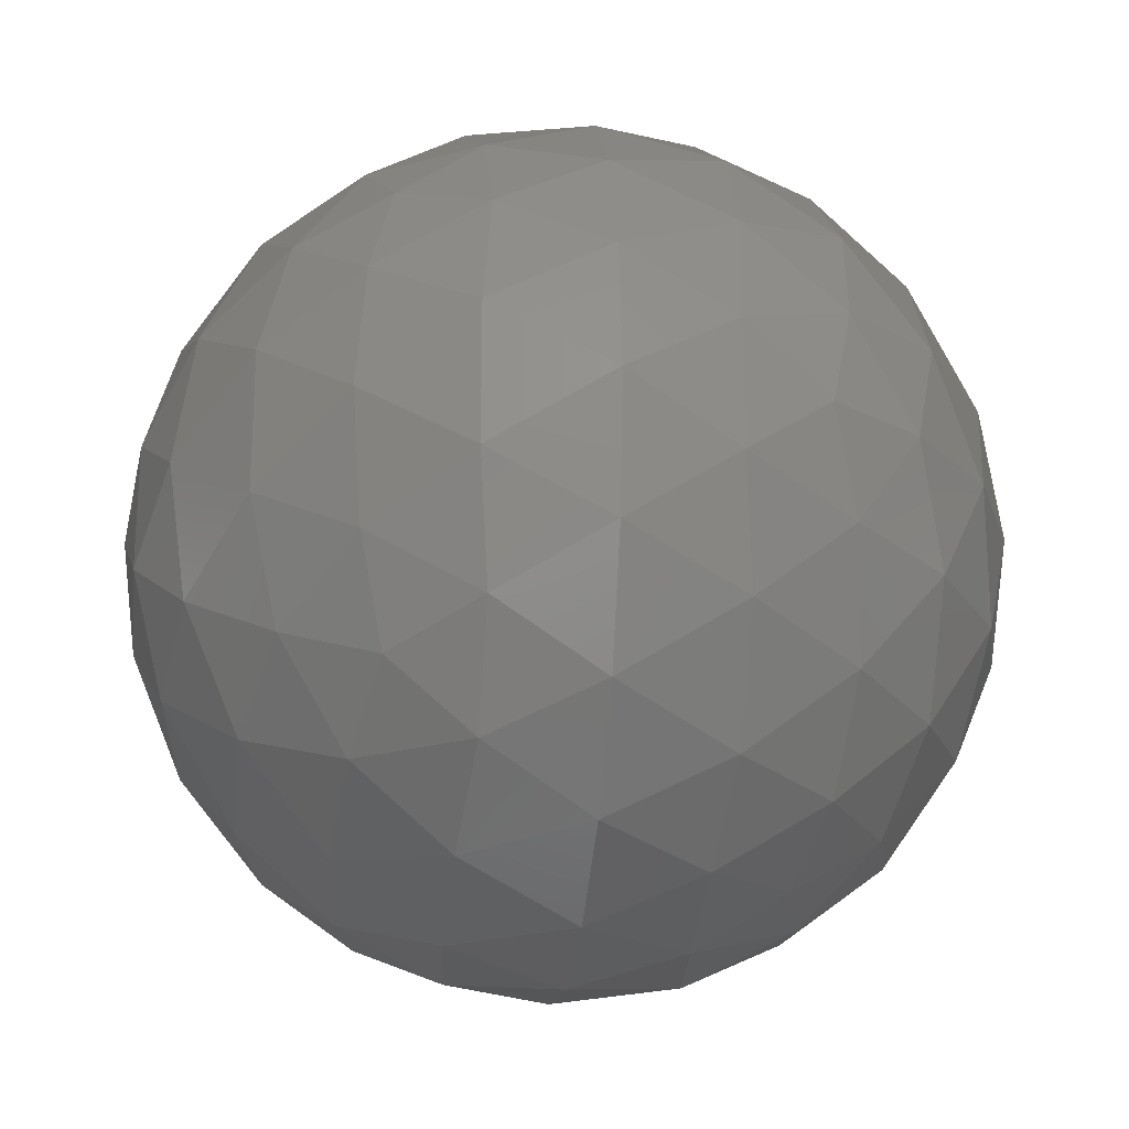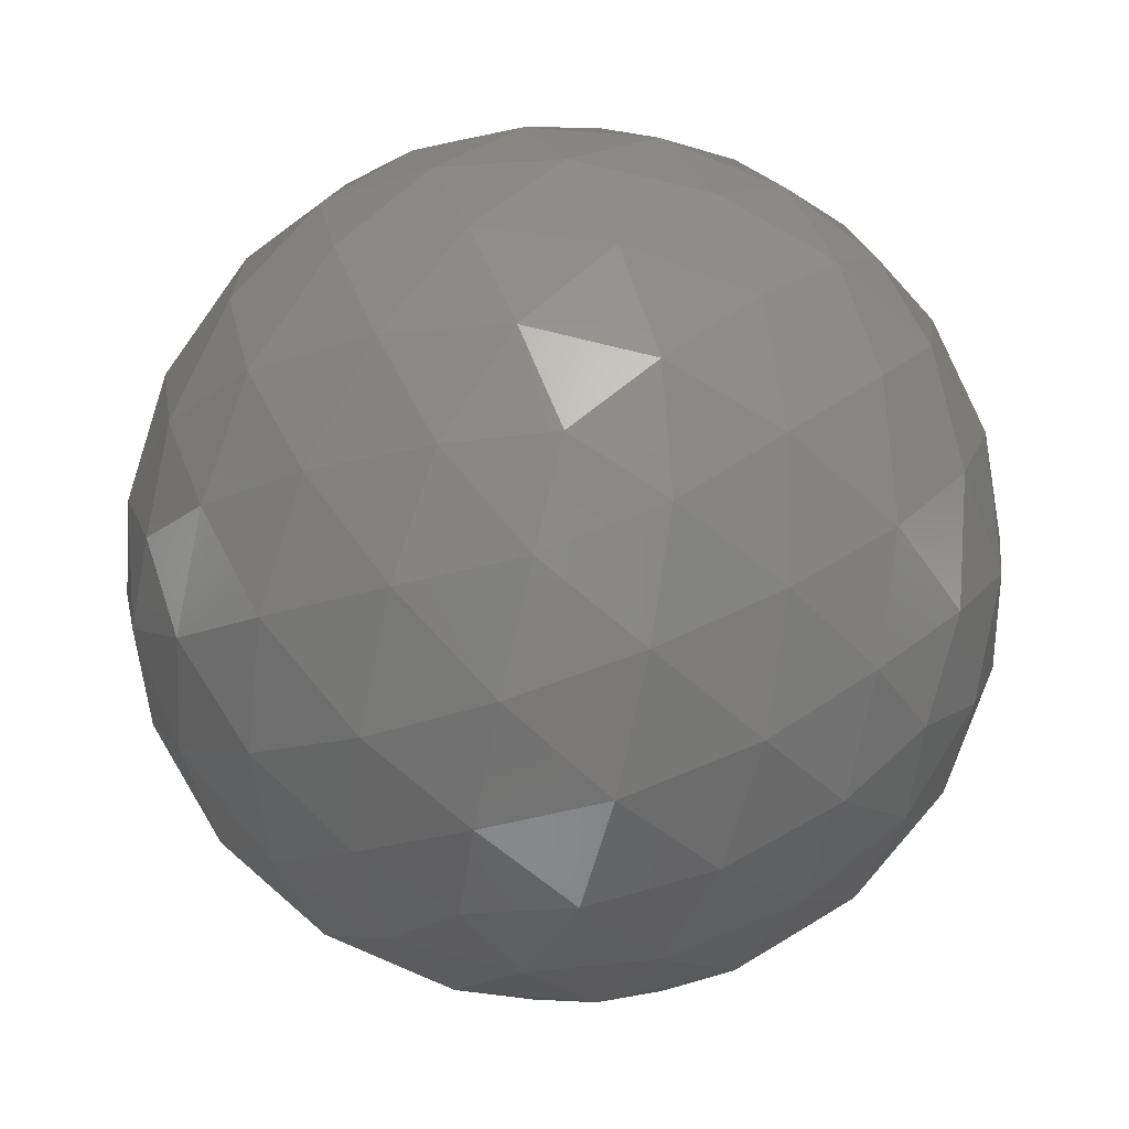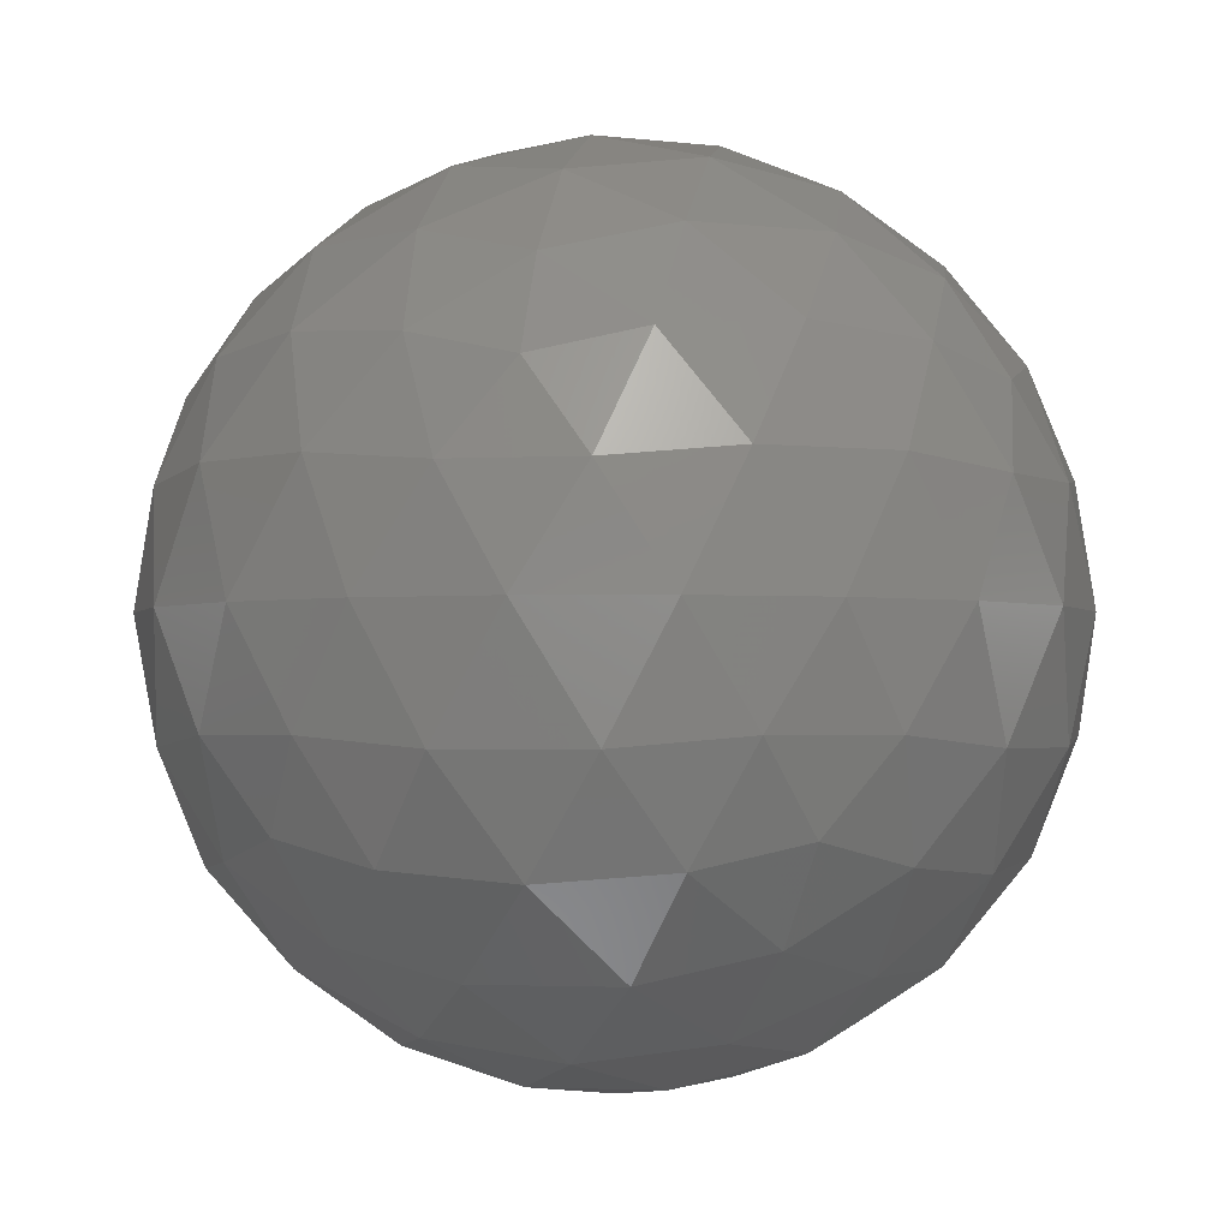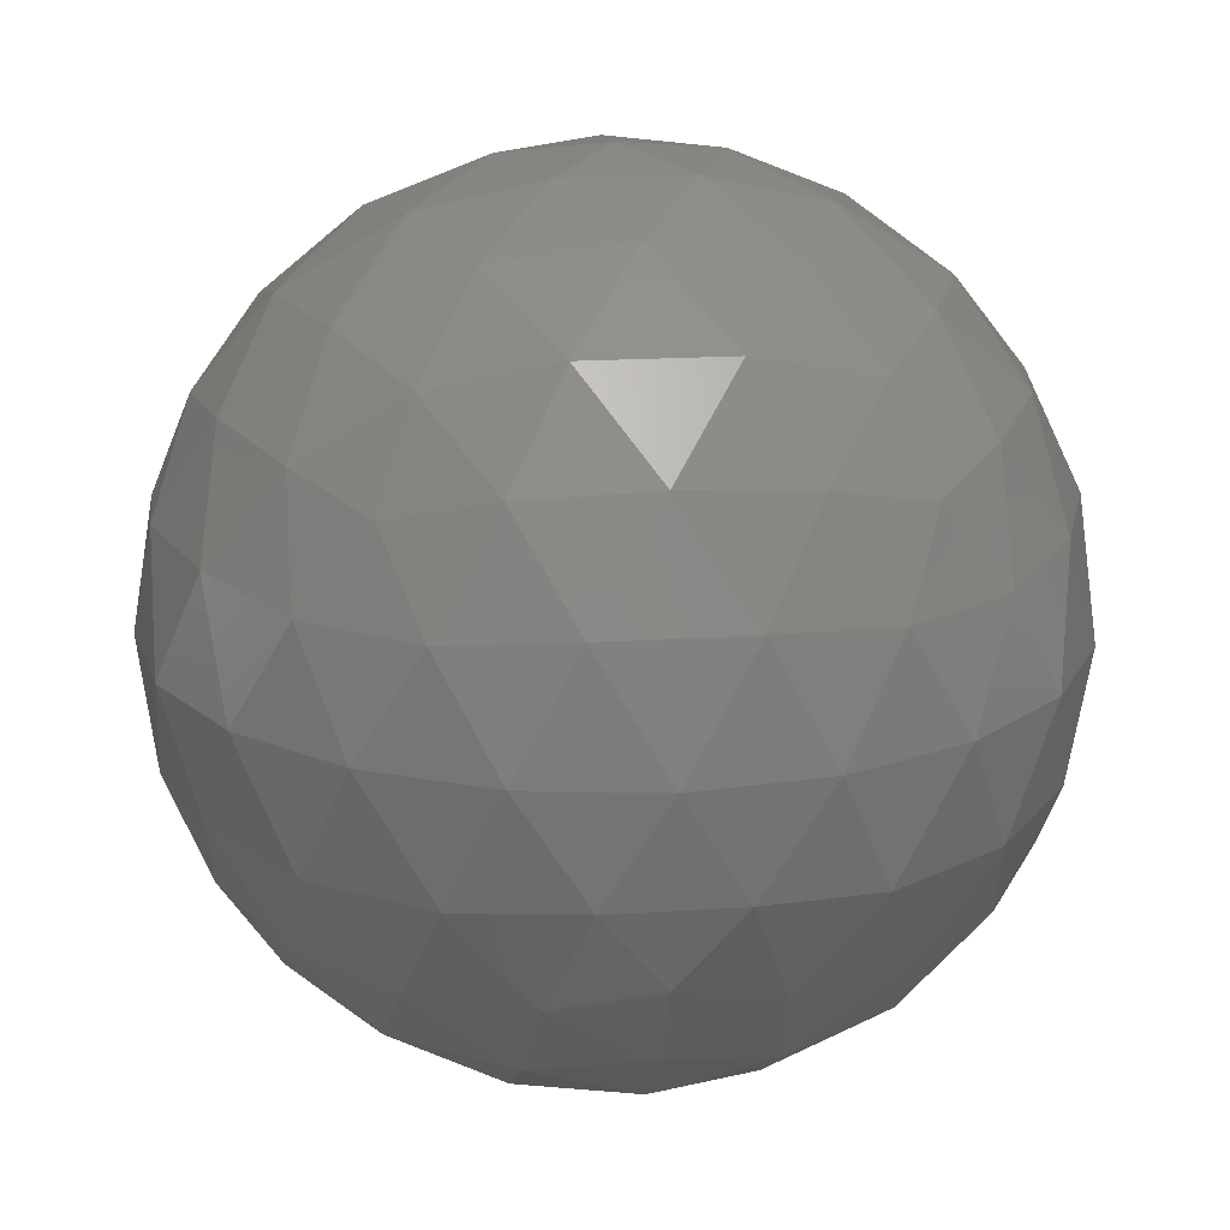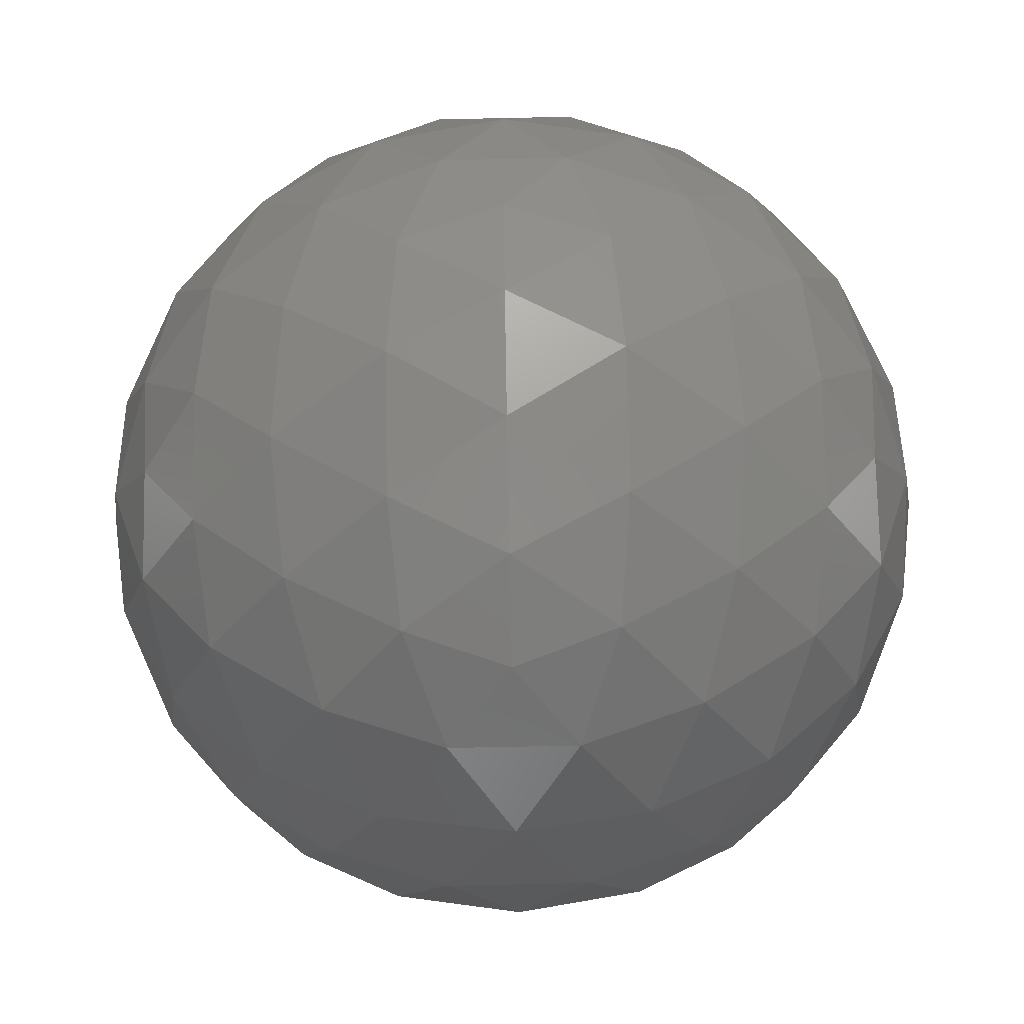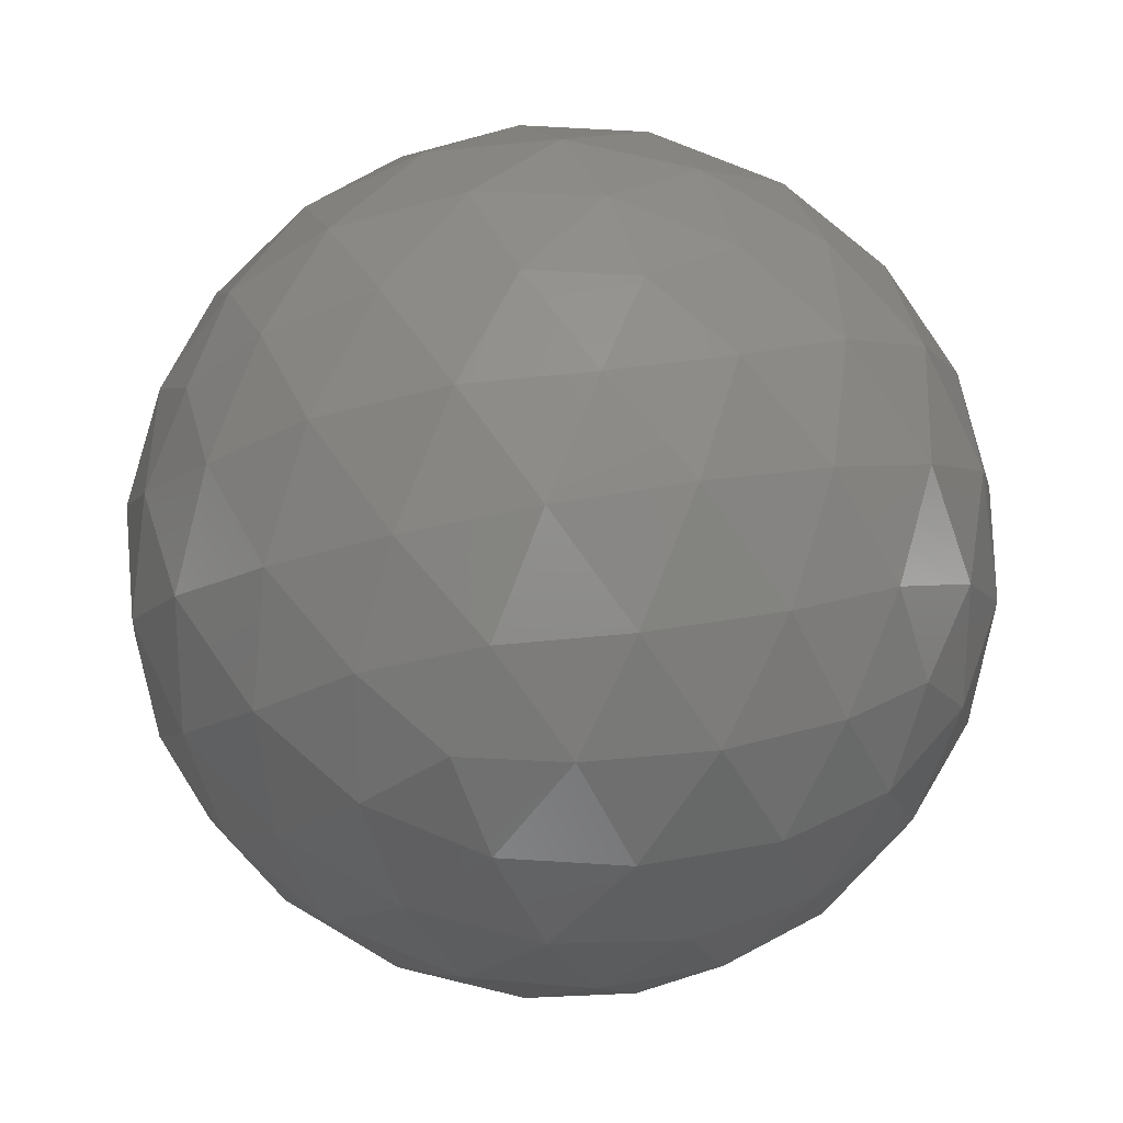
<metadata>
{"format":"stl","ext":"stl","renderer":"f3d","projection":"perspective","resolution":1024,"background":"white","views":[{"elev":-23.4,"azim":146.8,"up":"+Y"},{"elev":74.8,"azim":104.0,"up":"+Z"},{"elev":-2.1,"azim":101.2,"up":"+Z"},{"elev":18.9,"azim":119.3,"up":"+Z"},{"elev":-70.3,"azim":55.2,"up":"+Z"},{"elev":23.6,"azim":-167.1,"up":"+Y"}]}
</metadata>
<code>
# stl→obj: 162 verts, 320 faces
v 0.02304 0.3096 -0.02282
v 0.02507 0.3081 -0.0225
v 0.02226 0.3072 -0.0225
v 0.03028 0.3043 -0.01729
v 0.02914 0.3051 -0.01939
v 0.03117 0.3066 -0.01784
v 0.02053 0.3096 -0.0225
v 0.02226 0.312 -0.0225
v 0.02507 0.311 -0.0225
v 0.03165 0.3051 -0.01533
v 0.02028 0.3011 -0.01729
v 0.02274 0.3009 -0.01784
v 0.02149 0.3 -0.01533
v 0.0141 0.3096 -0.01729
v 0.01473 0.3072 -0.01784
v 0.01347 0.3081 -0.01533
v 0.02028 0.3181 -0.01729
v 0.0182 0.3167 -0.01784
v 0.01868 0.3182 -0.01533
v 0.03028 0.3148 -0.01729
v 0.02836 0.3164 -0.01784
v 0.02991 0.3164 -0.01533
v 0.02991 0.3028 -0.01533
v 0.01868 0.3009 -0.01533
v 0.01347 0.311 -0.01533
v 0.02149 0.3191 -0.01533
v 0.03165 0.314 -0.01533
v 0.0258 0.3011 -0.008348
v 0.02788 0.3024 -0.007797
v 0.02537 0.3024 -0.006245
v 0.0158 0.3043 -0.008348
v 0.01772 0.3028 -0.007797
v 0.01695 0.3051 -0.006245
v 0.0158 0.3148 -0.008348
v 0.01491 0.3125 -0.007797
v 0.01695 0.314 -0.006245
v 0.0258 0.3181 -0.008348
v 0.02334 0.3182 -0.007797
v 0.02537 0.3167 -0.006245
v 0.03198 0.3096 -0.008348
v 0.03135 0.312 -0.007797
v 0.03057 0.3096 -0.006245
v 0.02555 0.3096 -0.003141
v 0.02382 0.312 -0.003141
v 0.02304 0.3096 -0.00282
v 0.0283 0.3096 -0.004313
v 0.02666 0.3122 -0.003876
v 0.02942 0.3122 -0.005584
v 0.02466 0.3146 -0.004313
v 0.02751 0.3148 -0.005584
v 0.02992 0.3146 -0.007563
v 0.02788 0.3167 -0.007797
v 0.02101 0.311 -0.003141
v 0.02166 0.3138 -0.003876
v 0.02251 0.3165 -0.005584
v 0.01879 0.3127 -0.004313
v 0.01942 0.3154 -0.005584
v 0.02041 0.3177 -0.007563
v 0.01772 0.3164 -0.007797
v 0.02101 0.3081 -0.003141
v 0.01857 0.3096 -0.003876
v 0.01633 0.3112 -0.005584
v 0.01879 0.3065 -0.004313
v 0.01633 0.3079 -0.005584
v 0.01453 0.3096 -0.007563
v 0.01491 0.3066 -0.007797
v 0.02382 0.3072 -0.003141
v 0.02166 0.3053 -0.003876
v 0.01942 0.3037 -0.005584
v 0.02466 0.3046 -0.004313
v 0.02251 0.3027 -0.005584
v 0.02041 0.3015 -0.007563
v 0.02334 0.3009 -0.007797
v 0.02666 0.3069 -0.003876
v 0.02751 0.3043 -0.005584
v 0.02942 0.3069 -0.005584
v 0.02992 0.3046 -0.007563
v 0.03135 0.3072 -0.007797
v 0.03261 0.311 -0.01031
v 0.03255 0.3127 -0.01282
v 0.03166 0.3138 -0.01006
v 0.03113 0.3154 -0.01282
v 0.02975 0.3165 -0.01006
v 0.02892 0.3177 -0.01282
v 0.0274 0.3182 -0.01031
v 0.02459 0.3191 -0.01031
v 0.02304 0.3196 -0.01282
v 0.02166 0.3191 -0.01006
v 0.01995 0.3191 -0.01282
v 0.01857 0.3181 -0.01006
v 0.01716 0.3177 -0.01282
v 0.01617 0.3164 -0.01031
v 0.01443 0.314 -0.01031
v 0.01353 0.3127 -0.01282
v 0.01357 0.3112 -0.01006
v 0.01304 0.3096 -0.01282
v 0.01357 0.3079 -0.01006
v 0.01353 0.3065 -0.01282
v 0.01443 0.3051 -0.01031
v 0.01617 0.3028 -0.01031
v 0.01716 0.3015 -0.01282
v 0.01857 0.3011 -0.01006
v 0.01995 0.3001 -0.01282
v 0.02166 0.3001 -0.01006
v 0.02304 0.2996 -0.01282
v 0.02459 0.3 -0.01031
v 0.0274 0.3009 -0.01031
v 0.02892 0.3015 -0.01282
v 0.02975 0.3027 -0.01006
v 0.03113 0.3037 -0.01282
v 0.03166 0.3053 -0.01006
v 0.03255 0.3065 -0.01282
v 0.03261 0.3081 -0.01031
v 0.02613 0.3191 -0.01282
v 0.02751 0.3181 -0.01558
v 0.02442 0.3191 -0.01558
v 0.02567 0.3177 -0.01808
v 0.02274 0.3182 -0.01784
v 0.01495 0.3154 -0.01282
v 0.01633 0.3165 -0.01558
v 0.01442 0.3138 -0.01558
v 0.01616 0.3146 -0.01808
v 0.01473 0.312 -0.01784
v 0.01495 0.3037 -0.01282
v 0.01442 0.3053 -0.01558
v 0.01633 0.3027 -0.01558
v 0.01616 0.3046 -0.01808
v 0.0182 0.3024 -0.01784
v 0.02613 0.3001 -0.01282
v 0.02442 0.3001 -0.01558
v 0.02751 0.3011 -0.01558
v 0.02567 0.3015 -0.01808
v 0.02836 0.3028 -0.01784
v 0.03304 0.3096 -0.01282
v 0.03251 0.3079 -0.01558
v 0.03251 0.3112 -0.01558
v 0.03155 0.3096 -0.01808
v 0.03117 0.3125 -0.01784
v 0.02914 0.314 -0.01939
v 0.02729 0.3127 -0.02133
v 0.02666 0.3154 -0.02006
v 0.02442 0.3138 -0.02176
v 0.02357 0.3165 -0.02006
v 0.02142 0.3146 -0.02133
v 0.02071 0.3167 -0.01939
v 0.01857 0.3148 -0.02006
v 0.01942 0.3122 -0.02176
v 0.01666 0.3122 -0.02006
v 0.01778 0.3096 -0.02133
v 0.01551 0.3096 -0.01939
v 0.01666 0.3069 -0.02006
v 0.01942 0.3069 -0.02176
v 0.01857 0.3043 -0.02006
v 0.02142 0.3046 -0.02133
v 0.02071 0.3024 -0.01939
v 0.02975 0.3112 -0.02006
v 0.02975 0.3079 -0.02006
v 0.02751 0.3096 -0.02176
v 0.02729 0.3065 -0.02133
v 0.02357 0.3027 -0.02006
v 0.02442 0.3053 -0.02176
v 0.02666 0.3037 -0.02006
f 1 2 3
f 4 5 6
f 1 3 7
f 1 7 8
f 1 8 9
f 4 6 10
f 11 12 13
f 14 15 16
f 17 18 19
f 20 21 22
f 4 10 23
f 11 13 24
f 14 16 25
f 17 19 26
f 20 22 27
f 28 29 30
f 31 32 33
f 34 35 36
f 37 38 39
f 40 41 42
f 43 44 45
f 46 47 43
f 42 48 46
f 43 47 44
f 47 49 44
f 46 48 47
f 48 50 47
f 47 50 49
f 50 39 49
f 42 41 48
f 41 51 48
f 48 51 50
f 51 52 50
f 50 52 39
f 52 37 39
f 44 53 45
f 49 54 44
f 39 55 49
f 44 54 53
f 54 56 53
f 49 55 54
f 55 57 54
f 54 57 56
f 57 36 56
f 39 38 55
f 38 58 55
f 55 58 57
f 58 59 57
f 57 59 36
f 59 34 36
f 53 60 45
f 56 61 53
f 36 62 56
f 53 61 60
f 61 63 60
f 56 62 61
f 62 64 61
f 61 64 63
f 64 33 63
f 36 35 62
f 35 65 62
f 62 65 64
f 65 66 64
f 64 66 33
f 66 31 33
f 60 67 45
f 63 68 60
f 33 69 63
f 60 68 67
f 68 70 67
f 63 69 68
f 69 71 68
f 68 71 70
f 71 30 70
f 33 32 69
f 32 72 69
f 69 72 71
f 72 73 71
f 71 73 30
f 73 28 30
f 67 43 45
f 70 74 67
f 30 75 70
f 67 74 43
f 74 46 43
f 70 75 74
f 75 76 74
f 74 76 46
f 76 42 46
f 30 29 75
f 29 77 75
f 75 77 76
f 77 78 76
f 76 78 42
f 78 40 42
f 79 41 40
f 80 81 79
f 27 82 80
f 79 81 41
f 81 51 41
f 80 82 81
f 82 83 81
f 81 83 51
f 83 52 51
f 27 22 82
f 22 84 82
f 82 84 83
f 84 85 83
f 83 85 52
f 85 37 52
f 86 38 37
f 87 88 86
f 26 89 87
f 86 88 38
f 88 58 38
f 87 89 88
f 89 90 88
f 88 90 58
f 90 59 58
f 26 19 89
f 19 91 89
f 89 91 90
f 91 92 90
f 90 92 59
f 92 34 59
f 93 35 34
f 94 95 93
f 25 96 94
f 93 95 35
f 95 65 35
f 94 96 95
f 96 97 95
f 95 97 65
f 97 66 65
f 25 16 96
f 16 98 96
f 96 98 97
f 98 99 97
f 97 99 66
f 99 31 66
f 100 32 31
f 101 102 100
f 24 103 101
f 100 102 32
f 102 72 32
f 101 103 102
f 103 104 102
f 102 104 72
f 104 73 72
f 24 13 103
f 13 105 103
f 103 105 104
f 105 106 104
f 104 106 73
f 106 28 73
f 107 29 28
f 108 109 107
f 23 110 108
f 107 109 29
f 109 77 29
f 108 110 109
f 110 111 109
f 109 111 77
f 111 78 77
f 23 10 110
f 10 112 110
f 110 112 111
f 112 113 111
f 111 113 78
f 113 40 78
f 85 86 37
f 84 114 85
f 22 115 84
f 85 114 86
f 114 87 86
f 84 115 114
f 115 116 114
f 114 116 87
f 116 26 87
f 22 21 115
f 21 117 115
f 115 117 116
f 117 118 116
f 116 118 26
f 118 17 26
f 92 93 34
f 91 119 92
f 19 120 91
f 92 119 93
f 119 94 93
f 91 120 119
f 120 121 119
f 119 121 94
f 121 25 94
f 19 18 120
f 18 122 120
f 120 122 121
f 122 123 121
f 121 123 25
f 123 14 25
f 99 100 31
f 98 124 99
f 16 125 98
f 99 124 100
f 124 101 100
f 98 125 124
f 125 126 124
f 124 126 101
f 126 24 101
f 16 15 125
f 15 127 125
f 125 127 126
f 127 128 126
f 126 128 24
f 128 11 24
f 106 107 28
f 105 129 106
f 13 130 105
f 106 129 107
f 129 108 107
f 105 130 129
f 130 131 129
f 129 131 108
f 131 23 108
f 13 12 130
f 12 132 130
f 130 132 131
f 132 133 131
f 131 133 23
f 133 4 23
f 113 79 40
f 112 134 113
f 10 135 112
f 113 134 79
f 134 80 79
f 112 135 134
f 135 136 134
f 134 136 80
f 136 27 80
f 10 6 135
f 6 137 135
f 135 137 136
f 137 138 136
f 136 138 27
f 138 20 27
f 139 21 20
f 140 141 139
f 9 142 140
f 139 141 21
f 141 117 21
f 140 142 141
f 142 143 141
f 141 143 117
f 143 118 117
f 9 8 142
f 8 144 142
f 142 144 143
f 144 145 143
f 143 145 118
f 145 17 118
f 145 18 17
f 144 146 145
f 8 147 144
f 145 146 18
f 146 122 18
f 144 147 146
f 147 148 146
f 146 148 122
f 148 123 122
f 8 7 147
f 7 149 147
f 147 149 148
f 149 150 148
f 148 150 123
f 150 14 123
f 150 15 14
f 149 151 150
f 7 152 149
f 150 151 15
f 151 127 15
f 149 152 151
f 152 153 151
f 151 153 127
f 153 128 127
f 7 3 152
f 3 154 152
f 152 154 153
f 154 155 153
f 153 155 128
f 155 11 128
f 138 139 20
f 137 156 138
f 6 157 137
f 138 156 139
f 156 140 139
f 137 157 156
f 157 158 156
f 156 158 140
f 158 9 140
f 6 5 157
f 5 159 157
f 157 159 158
f 159 2 158
f 158 2 9
f 2 1 9
f 155 12 11
f 154 160 155
f 3 161 154
f 155 160 12
f 160 132 12
f 154 161 160
f 161 162 160
f 160 162 132
f 162 133 132
f 3 2 161
f 2 159 161
f 161 159 162
f 159 5 162
f 162 5 133
f 5 4 133

</code>
